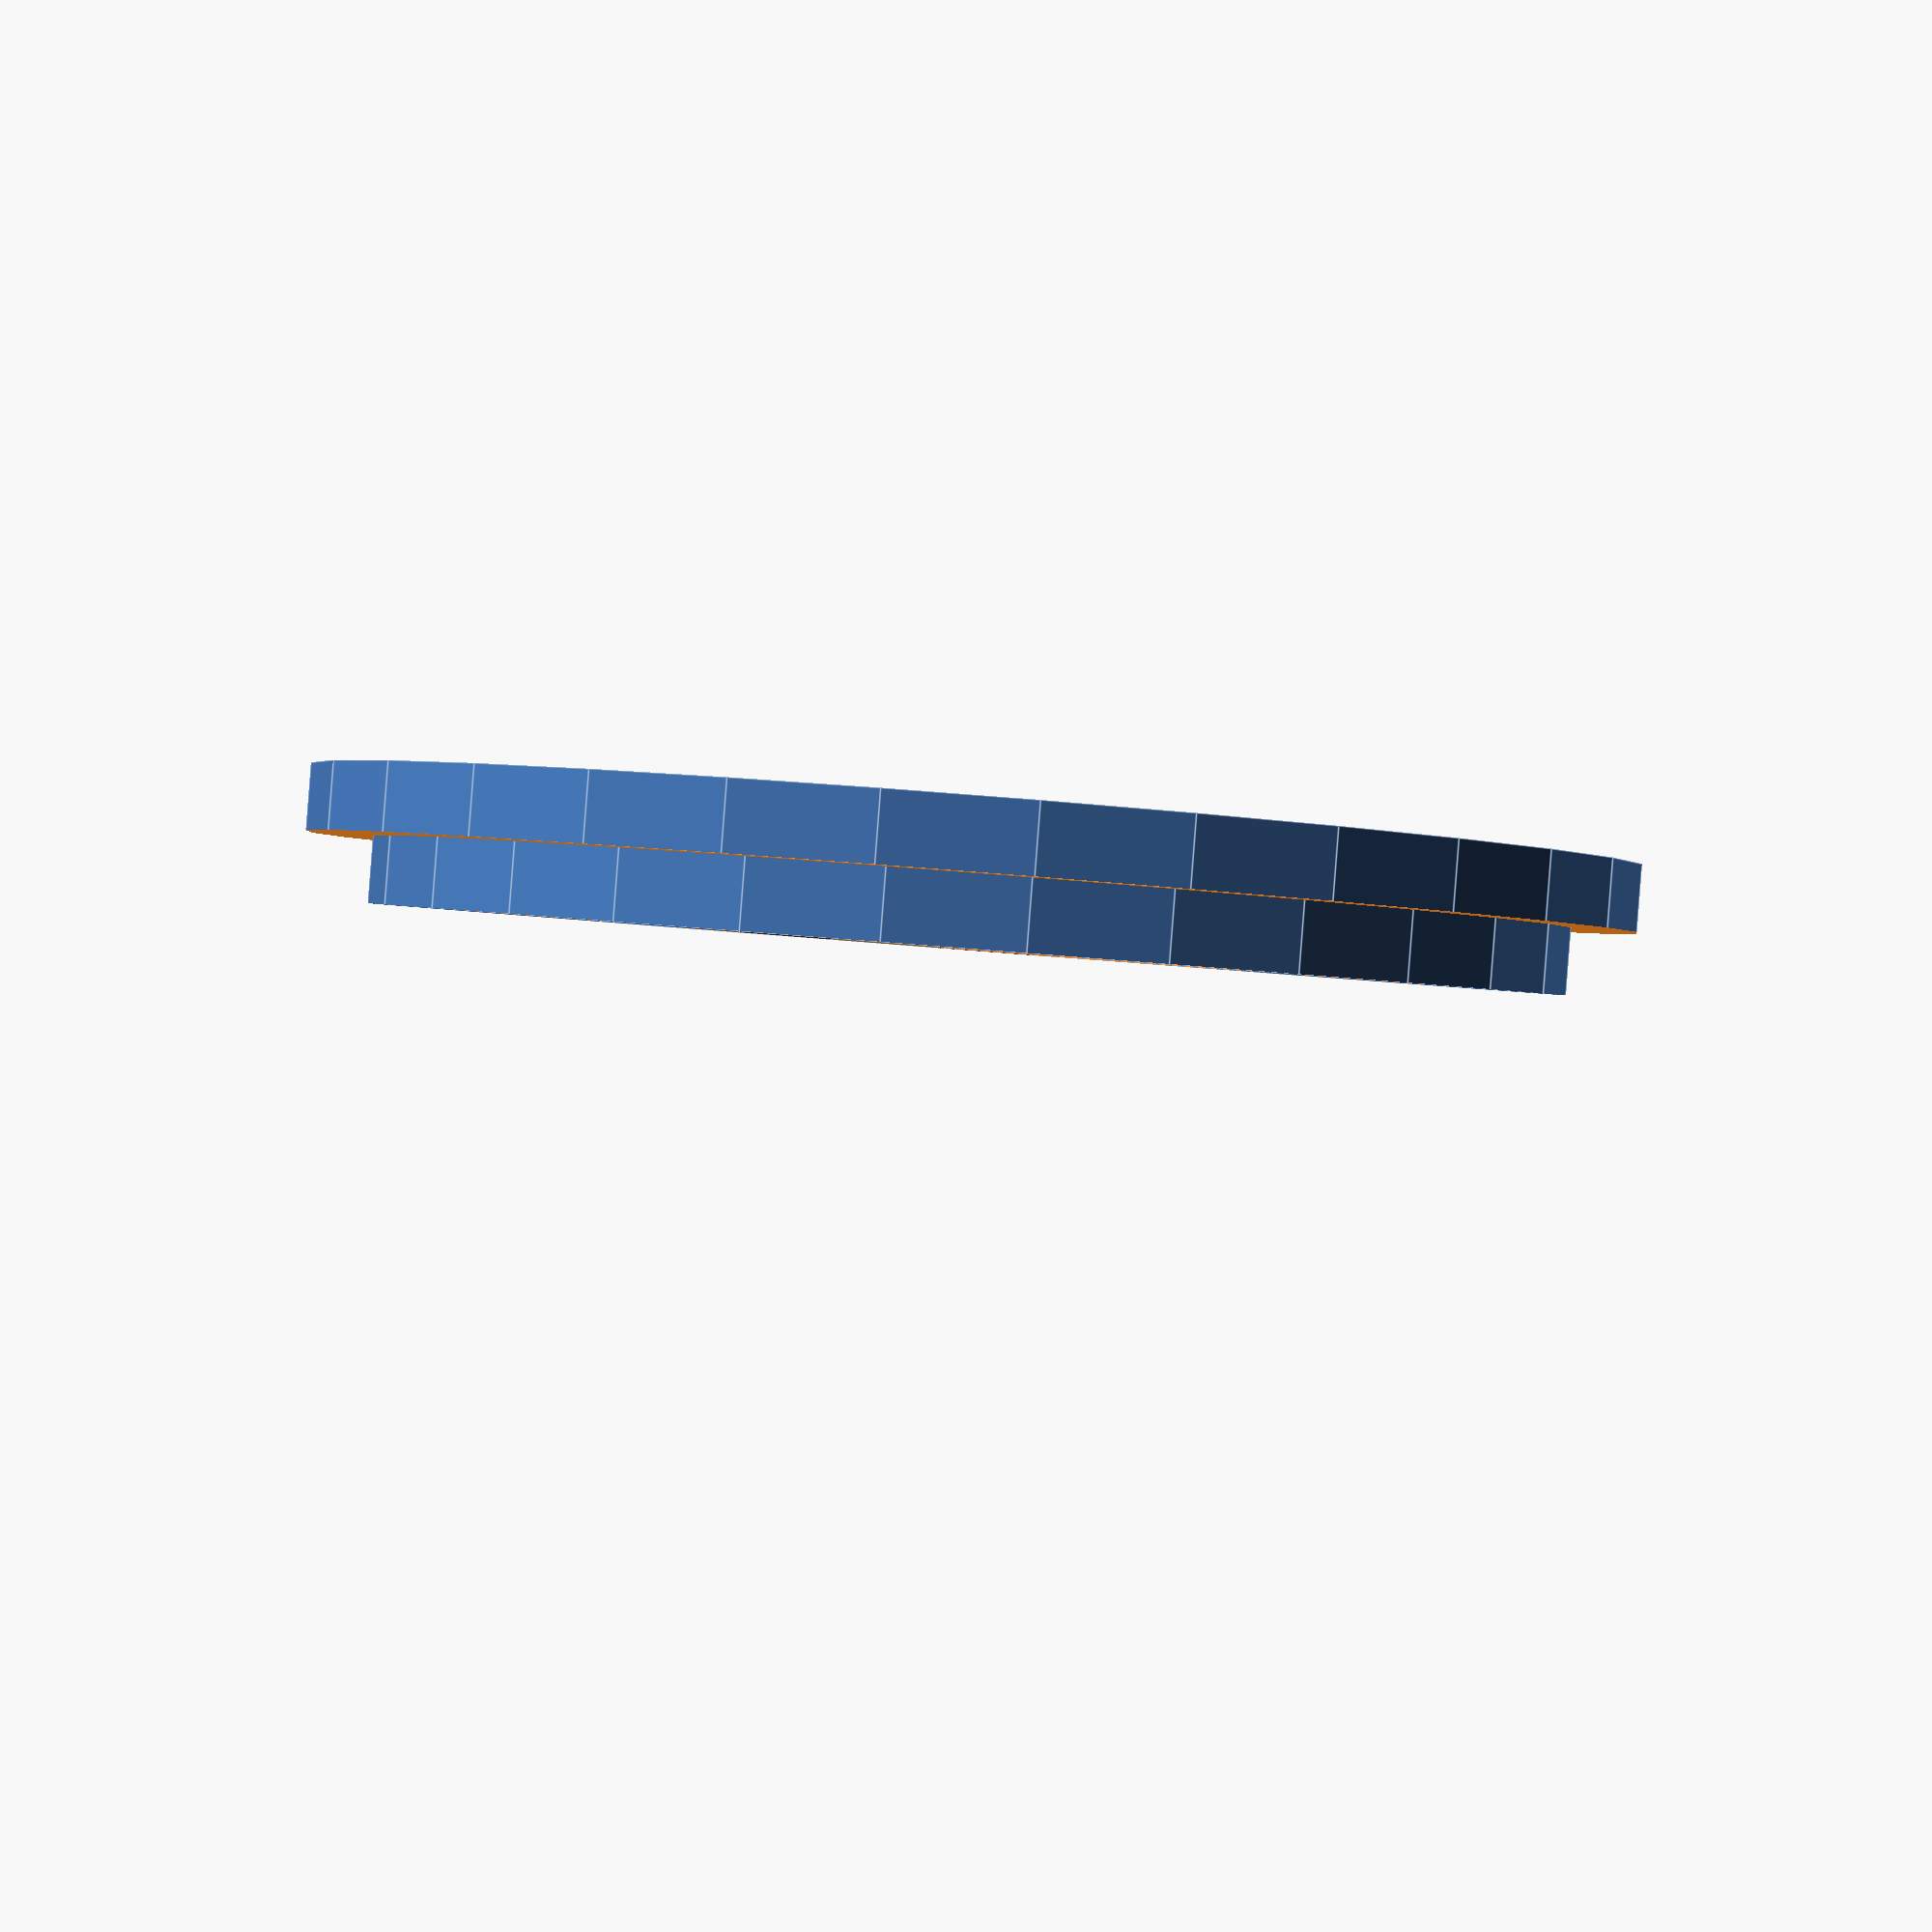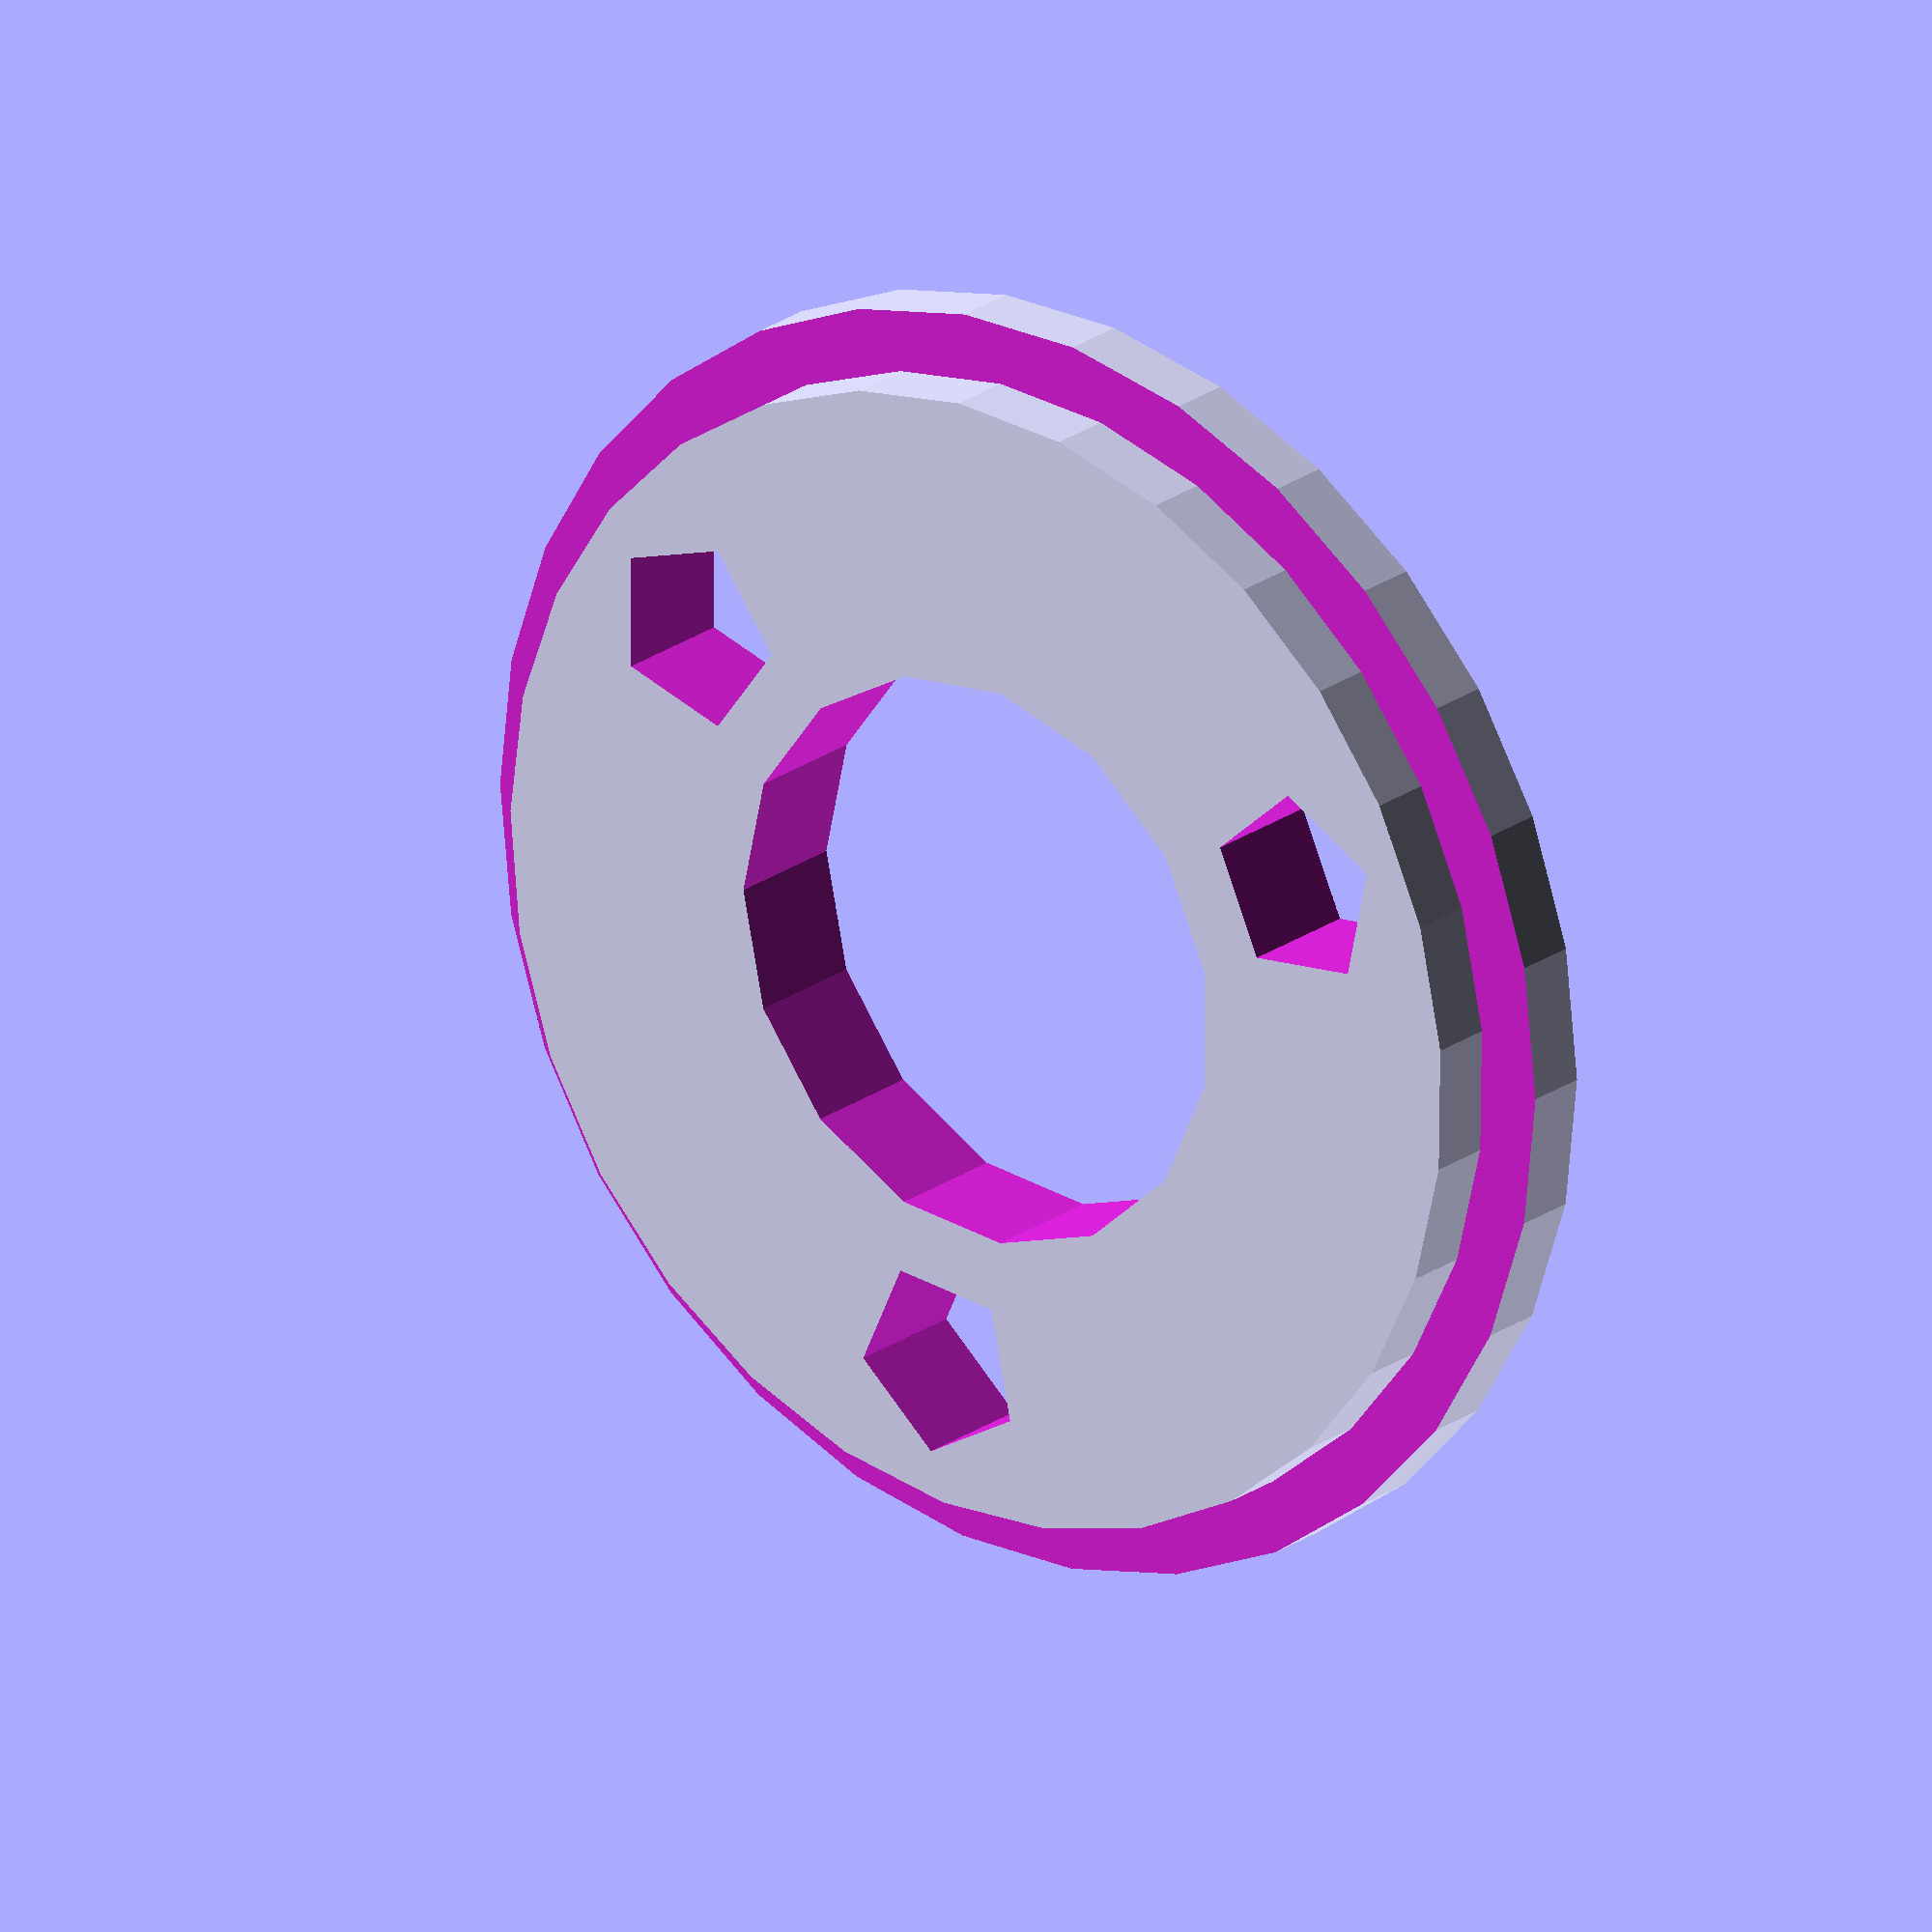
<openscad>
module base() {
    difference() {
        od = 20;
        r0 = (8+1)/2;
        r1 = (18)/2;
        h = 2;

        cylinder(r=od/2, h=2);
        translate([0,0,-0.5]) cylinder(r=r0, h=h+1);
        
        translate([0,0,1]) difference() {
            cylinder(r=(od+1)/2, h=h+1);
            translate([0,0,-0.5]) cylinder(r=(od-2)/2,h=h+2);
        }
        
        // screw holes
        screw_center = ((9/2) + ((18/2)-(9/2))/2);
        translate([0,0,-0.5]) {
            rotate([0,0,60]) translate([screw_center,0,0])
                cylinder(r=3/2, h=h+1);
            rotate([0,0,60+120]) translate([screw_center,0,0])
                cylinder(r=3/2, h=h+1);
            rotate([0,0,60+120+120]) translate([screw_center,0,0])
                cylinder(r=3/2, h=h+1);
        }
    }
}

base();
</openscad>
<views>
elev=269.9 azim=262.6 roll=4.4 proj=p view=edges
elev=157.8 azim=336.1 roll=141.3 proj=o view=wireframe
</views>
